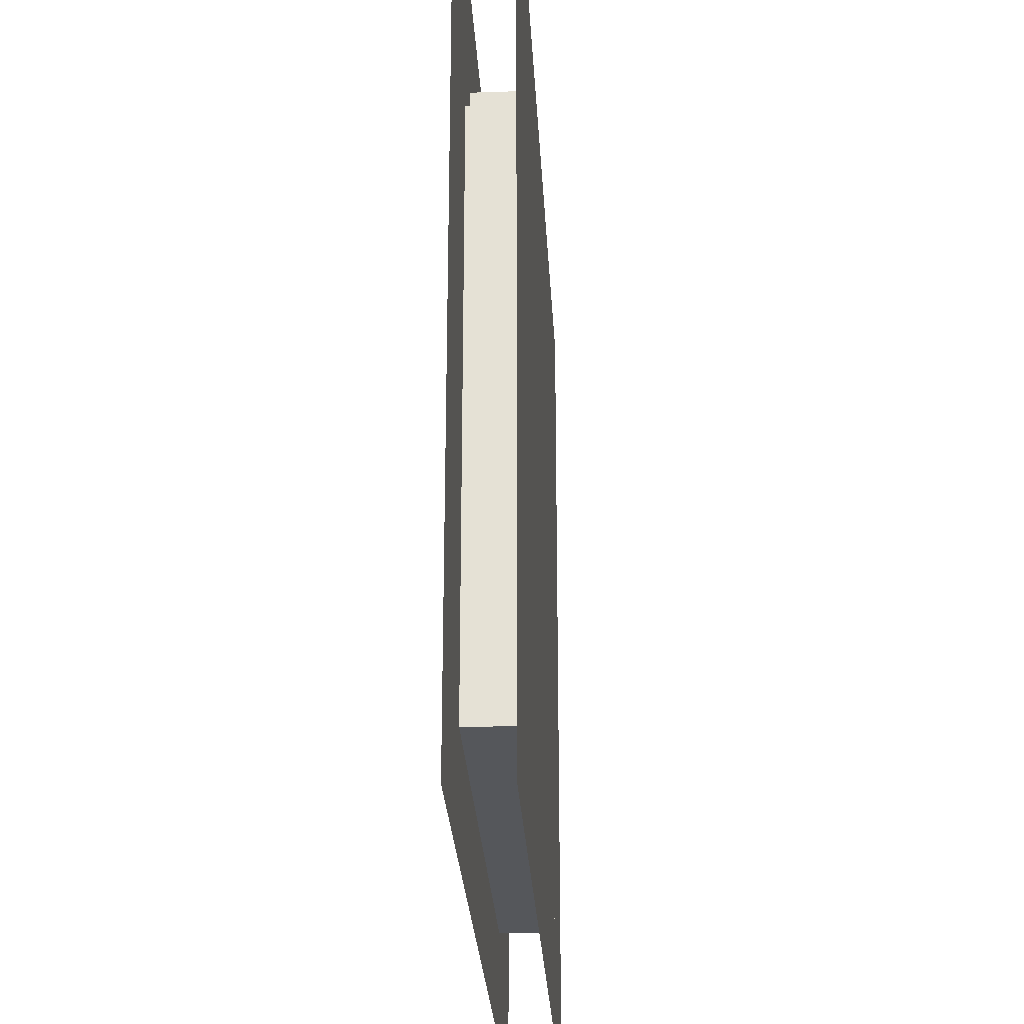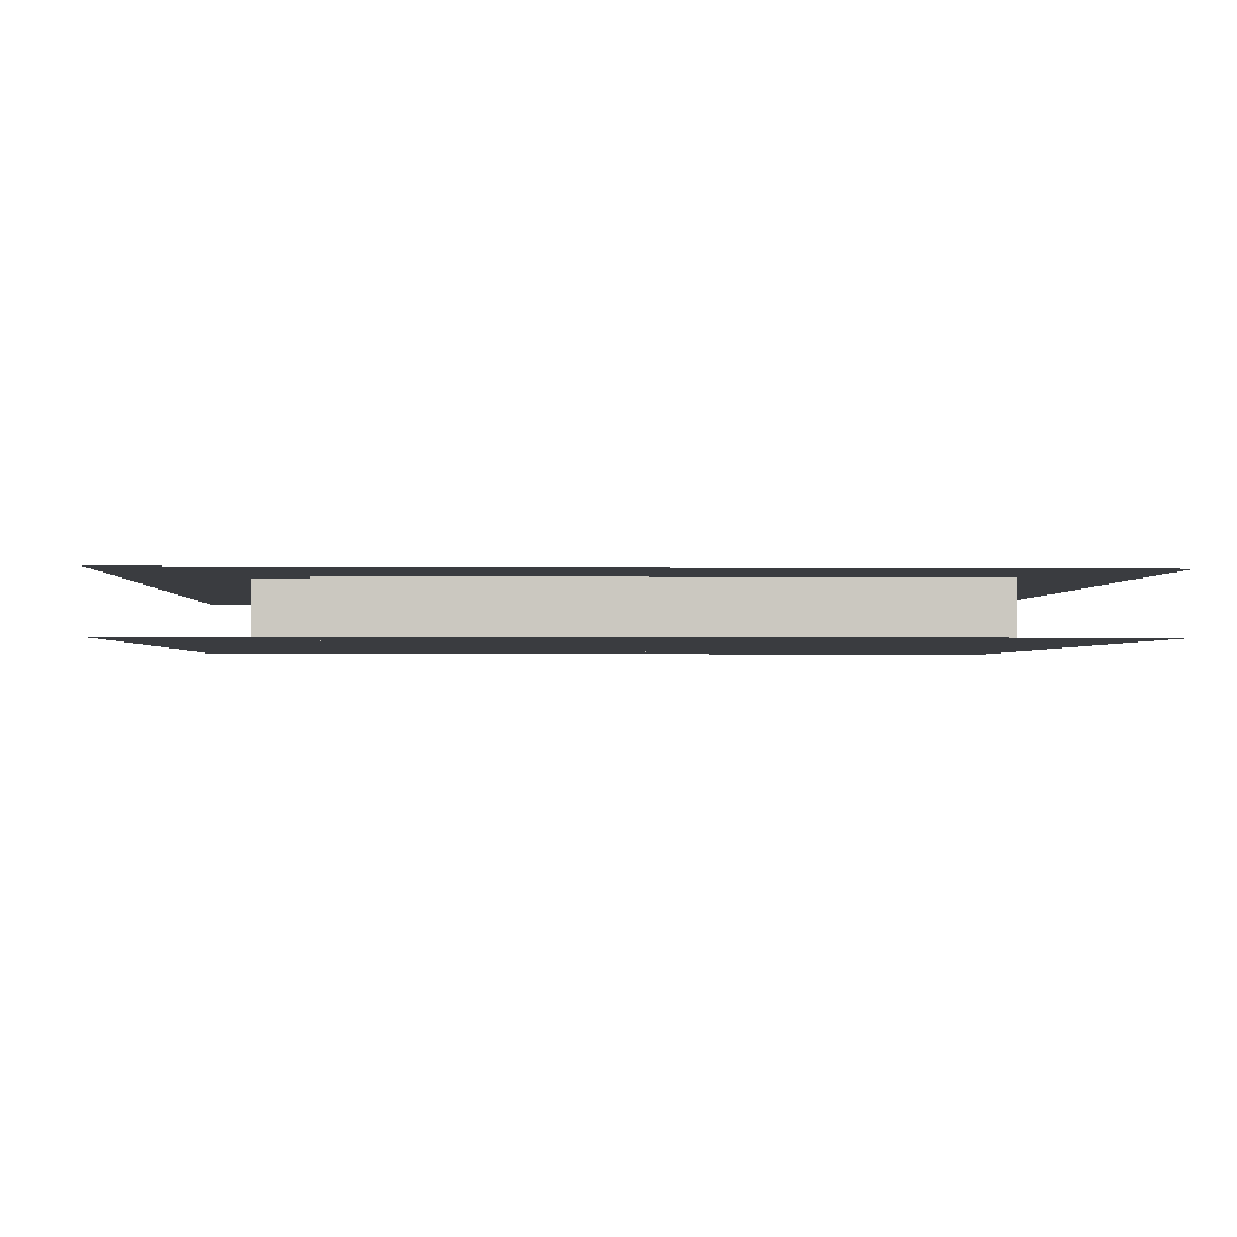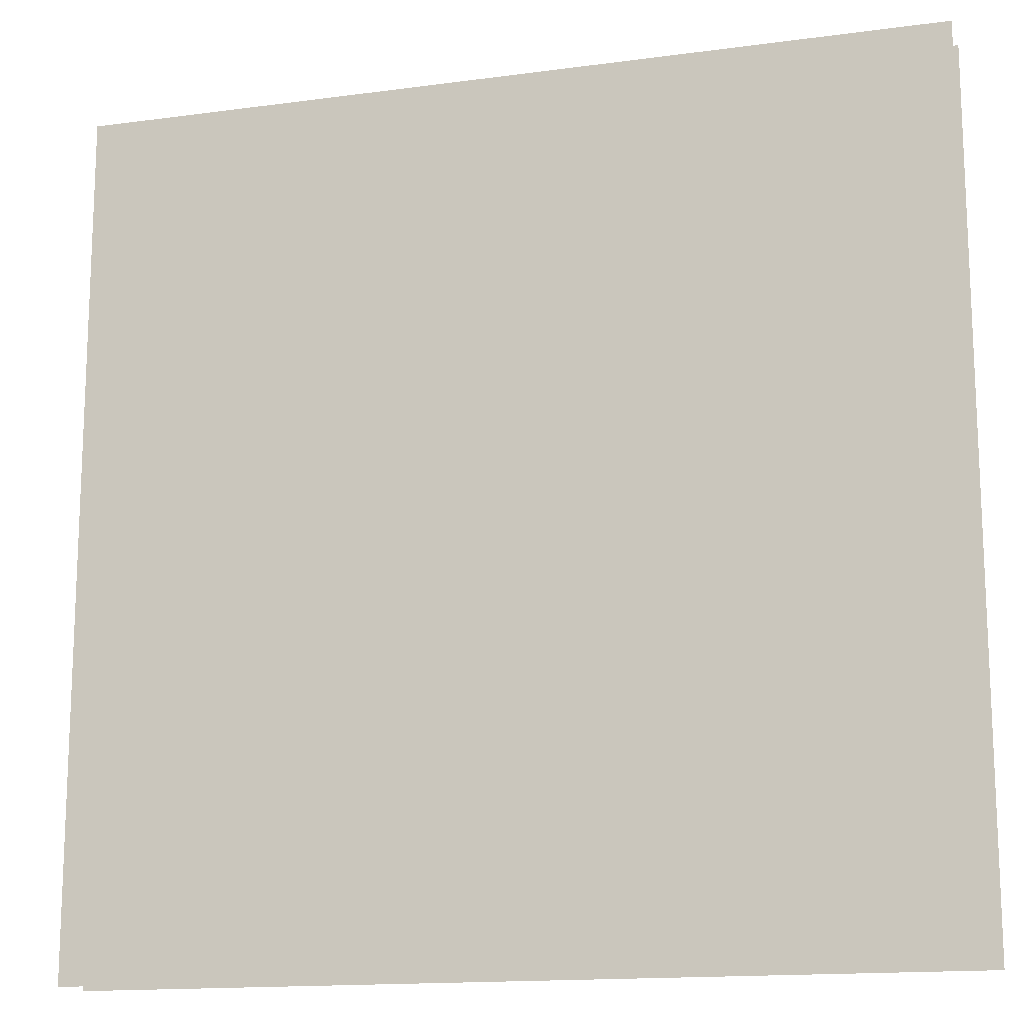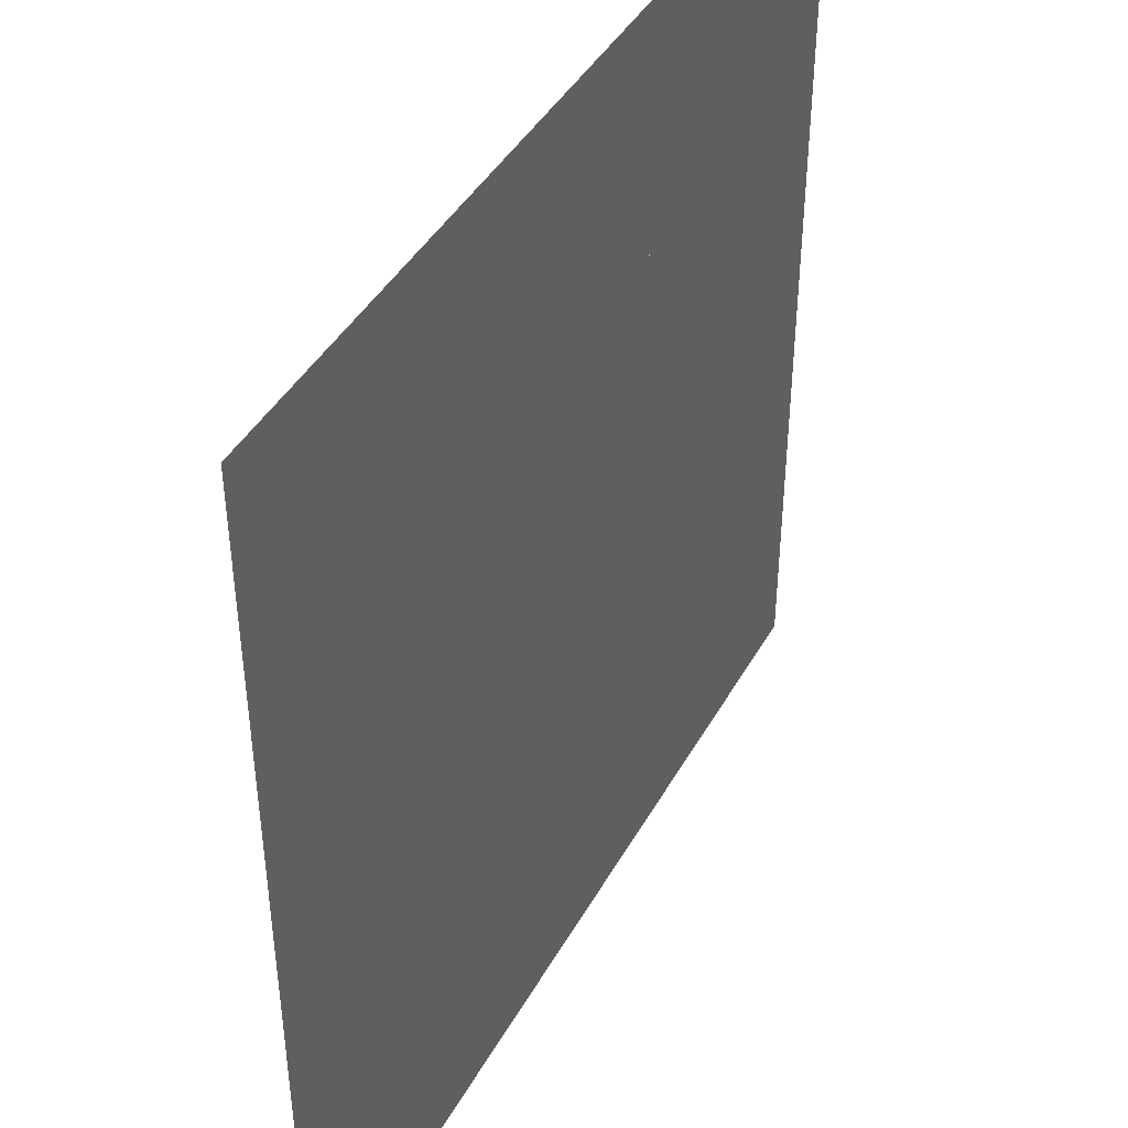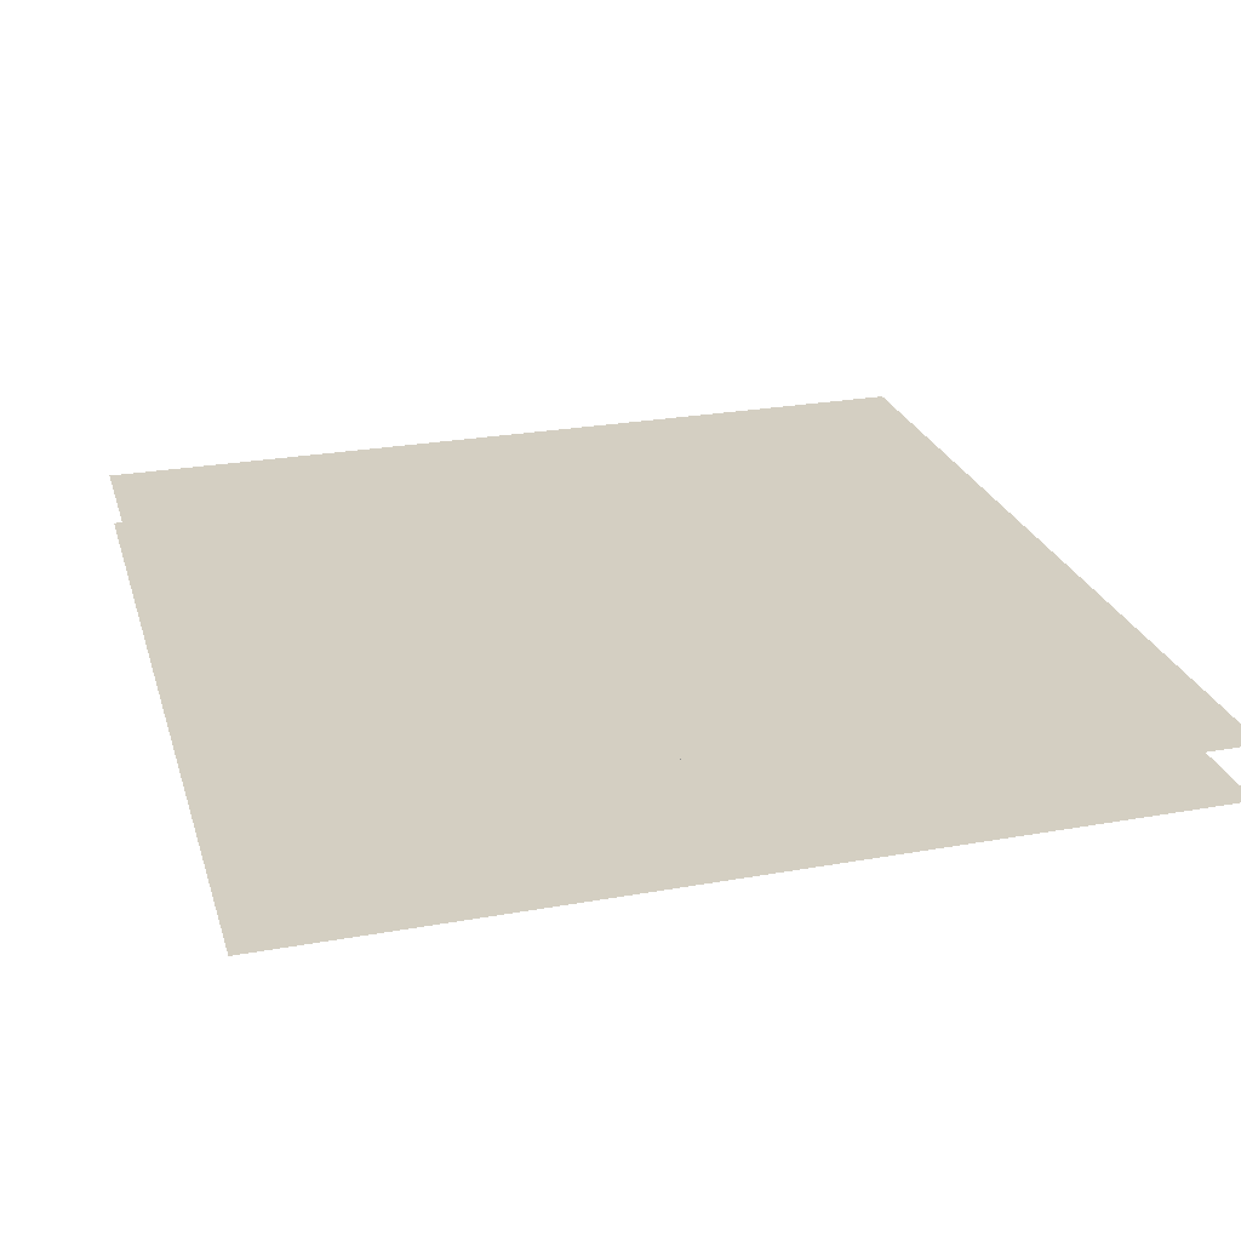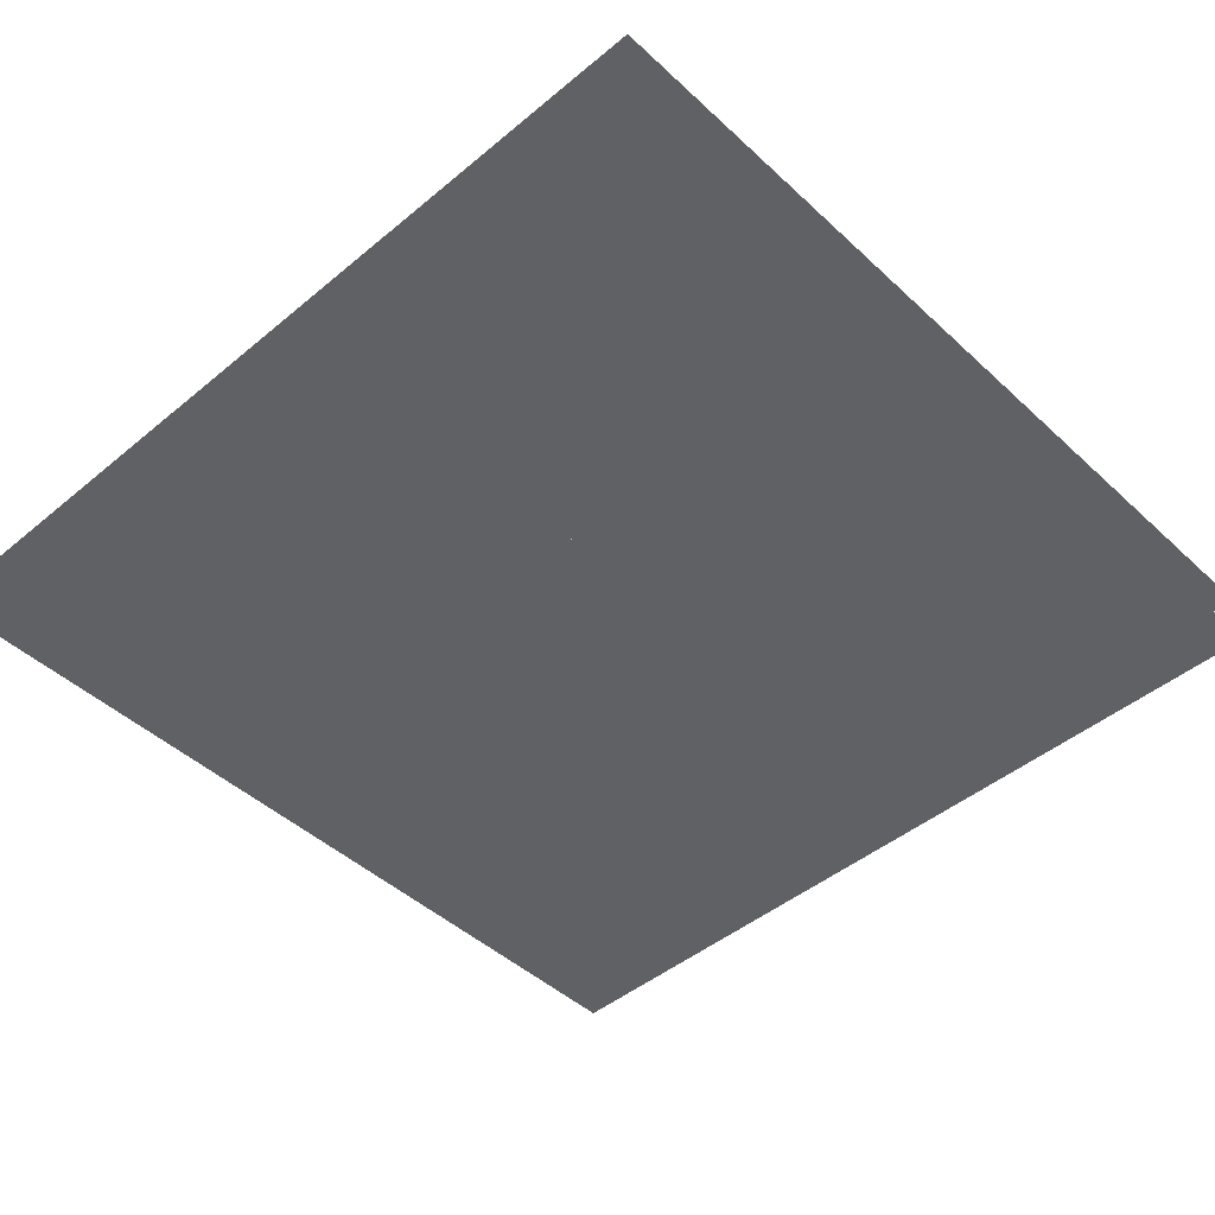
<metadata>
{"format":"obj","ext":"obj","renderer":"f3d","projection":"perspective","resolution":1024,"background":"white","views":[{"elev":-26.7,"azim":-86.9,"up":"+Y"},{"elev":-1.7,"azim":-92.7,"up":"+Z"},{"elev":-15.0,"azim":16.2,"up":"+Y"},{"elev":42.7,"azim":-62.7,"up":"+Y"},{"elev":25.4,"azim":164.0,"up":"+Z"},{"elev":-46.0,"azim":43.5,"up":"+Z"}]}
</metadata>
<code>
v 1 1 0.4688
v 1 0 0.4688
v 0 0 0.4688
v 0 1 0.4688
v 0 1 0.5312
v 0 0 0.5312
v 1 0 0.5312
v 1 1 0.5312
v 0.25 0.875 0.4688
v 0.25 0.875 0.5312
v 0.75 0.875 0.5312
v 0.75 0.875 0.4688
v 0.25 0.8125 0.4688
v 0.25 0.8125 0.5312
v 0.75 0.8125 0.5312
v 0.75 0.8125 0.4688
v 0.1875 0.8125 0.4688
v 0.1875 0.8125 0.5312
v 0.8125 0.8125 0.5312
v 0.8125 0.8125 0.4688
v 0.1875 0.125 0.4688
v 0.1875 0.125 0.5312
v 0.8125 0.125 0.5312
v 0.8125 0.125 0.4688
v 0.4375 0.5625 0.5312
v 0.4375 0.5625 0.4688
v 0.5625 0.5625 0.4688
v 0.5625 0.5625 0.5312
v 0.4375 0.125 0.5312
v 0.4375 0.125 0.4688
v 0.5625 0.125 0.4688
v 0.5625 0.125 0.5312
f 1 2 3 4
f 5 6 7 8
f 9 10 11 12
f 9 13 14 10
f 11 15 16 12
f 17 18 19 20
f 17 21 22 18
f 19 23 24 20
f 25 26 27 28
f 25 29 30 26
f 27 31 32 28
f 22 21 24 23

</code>
